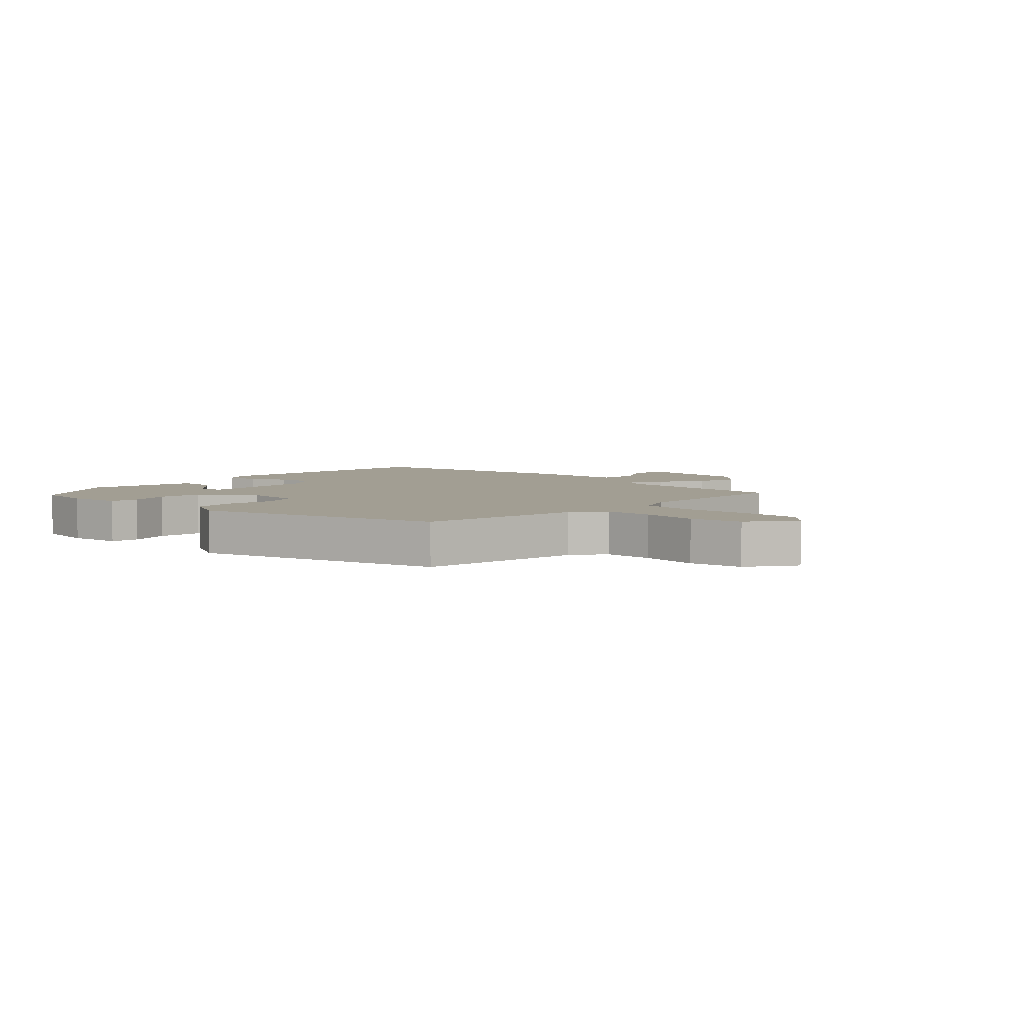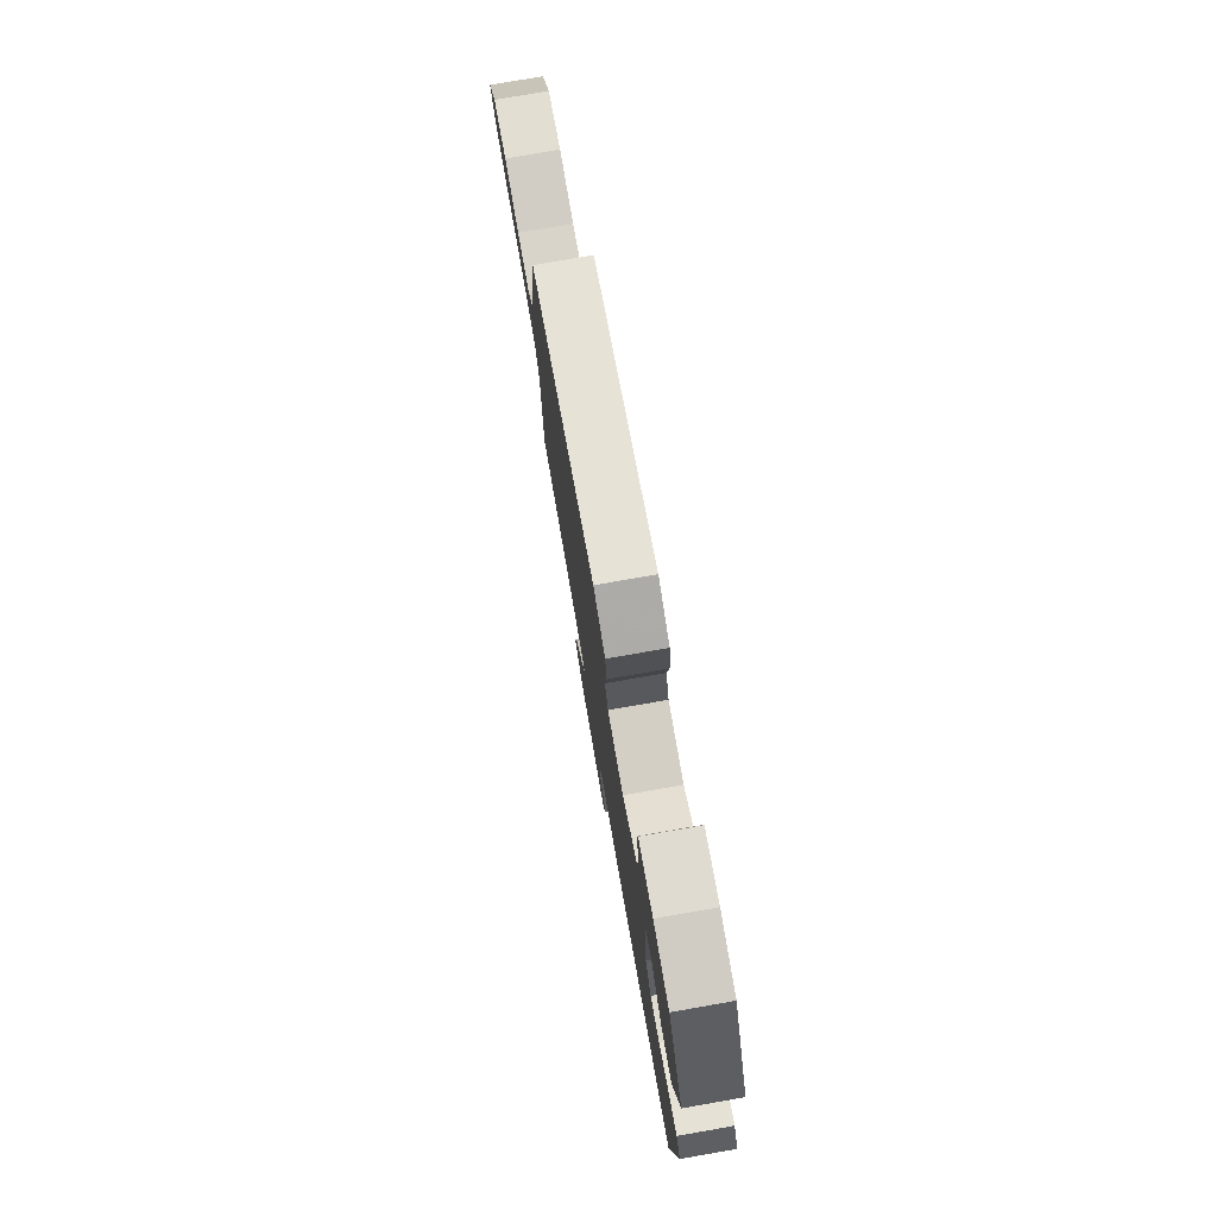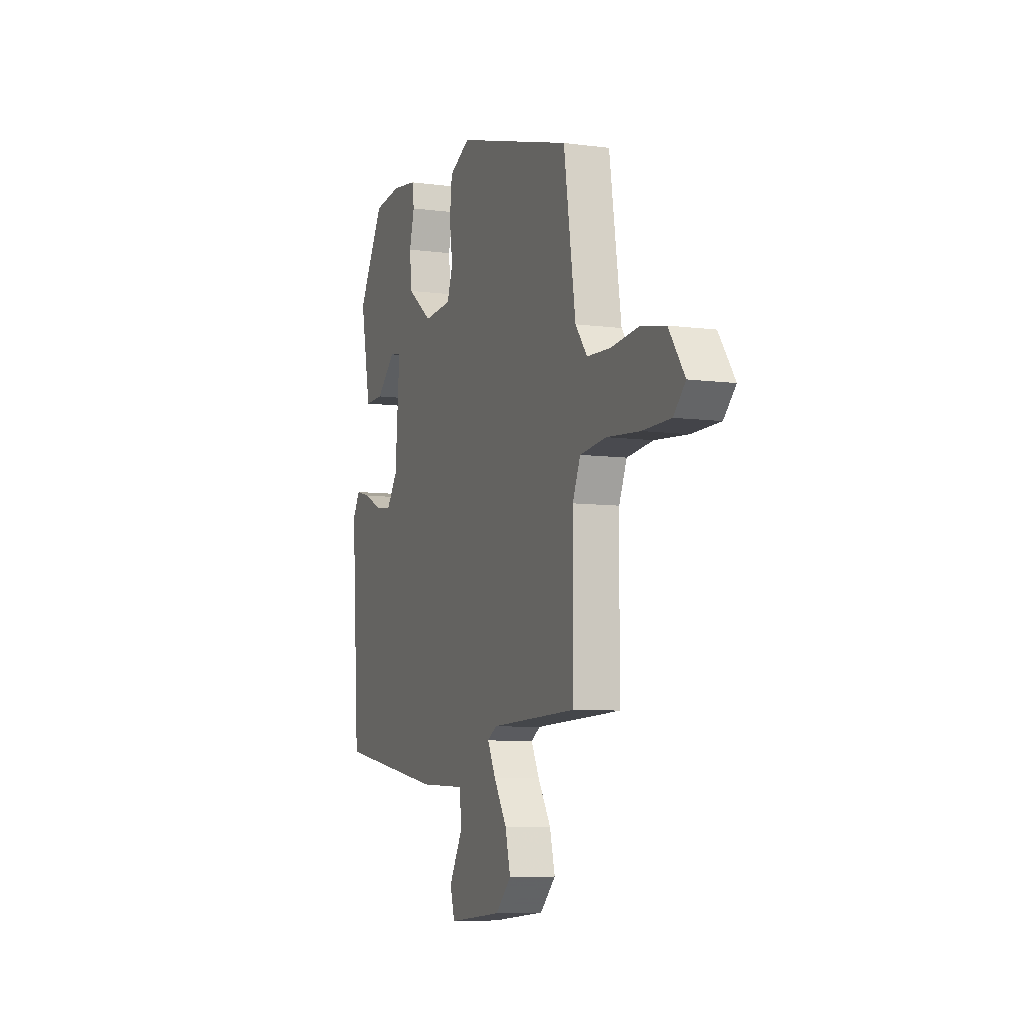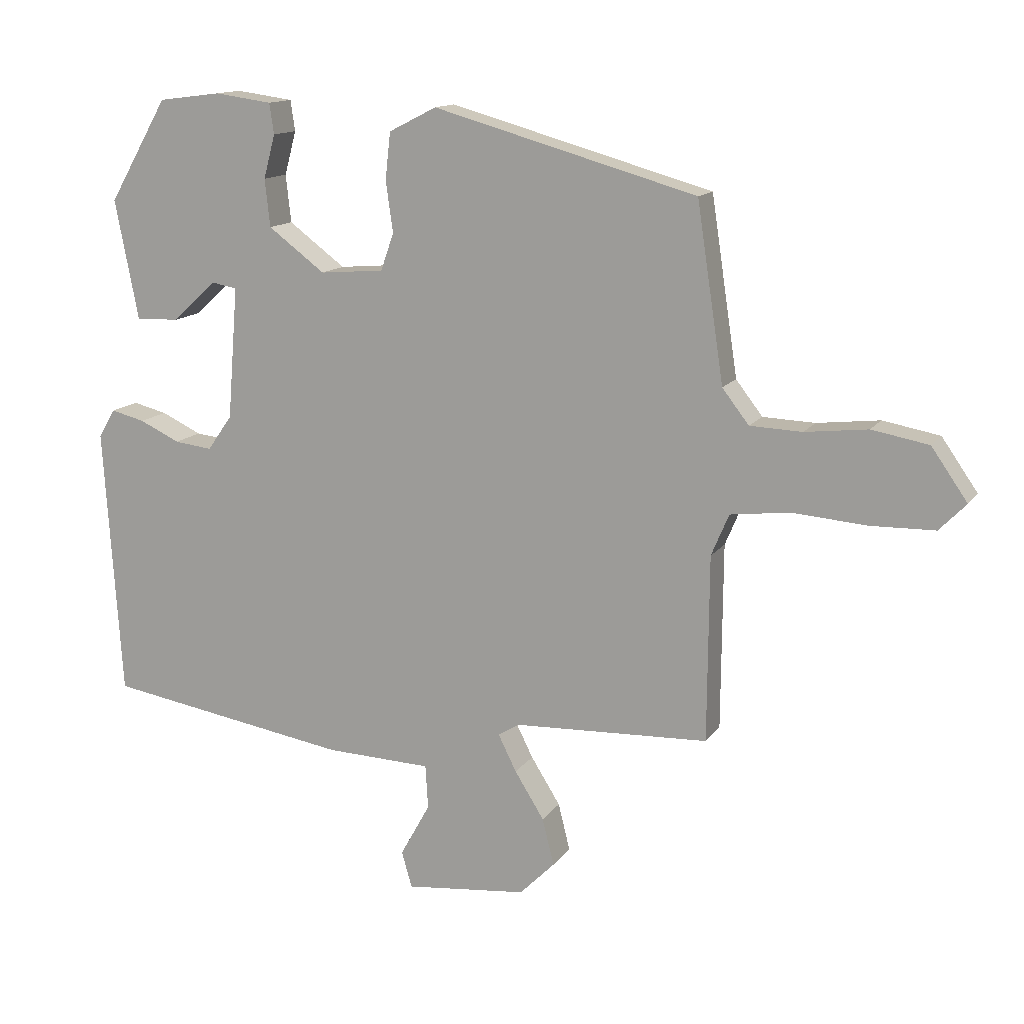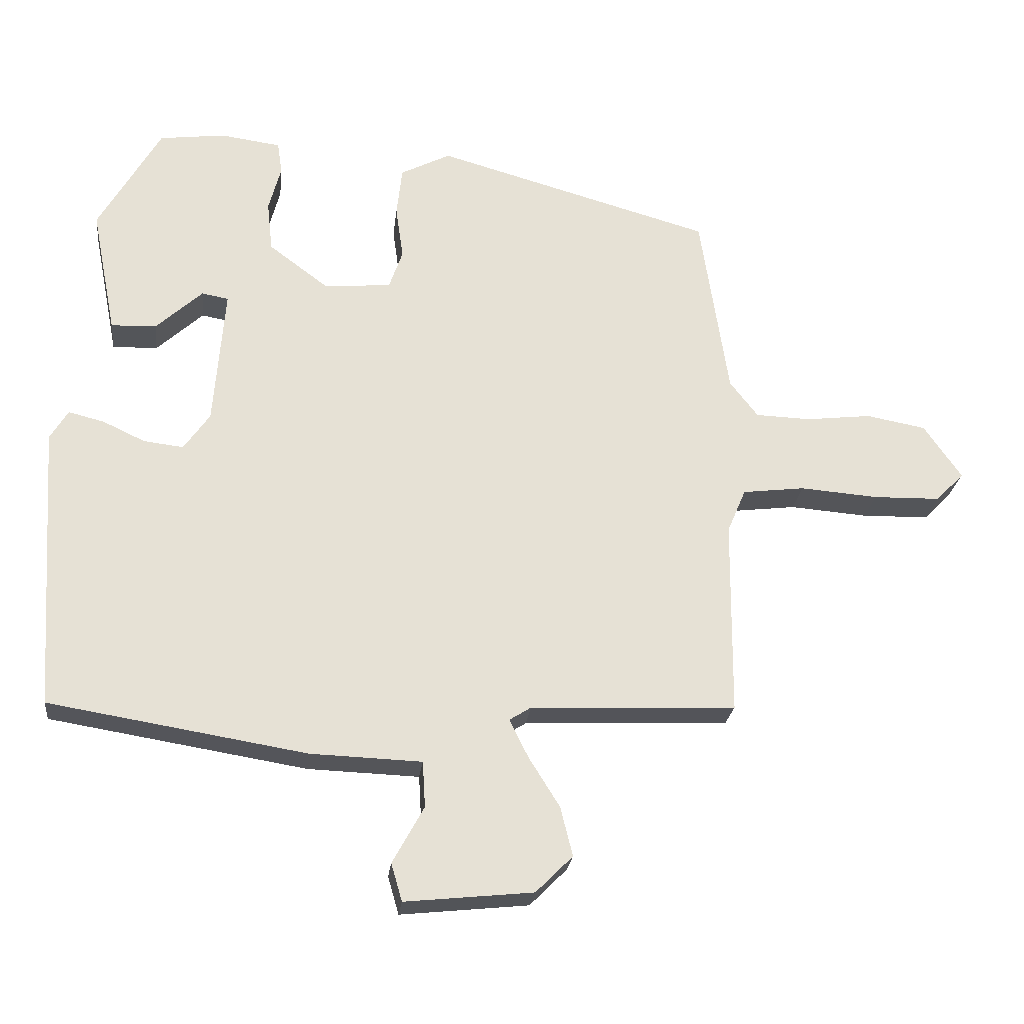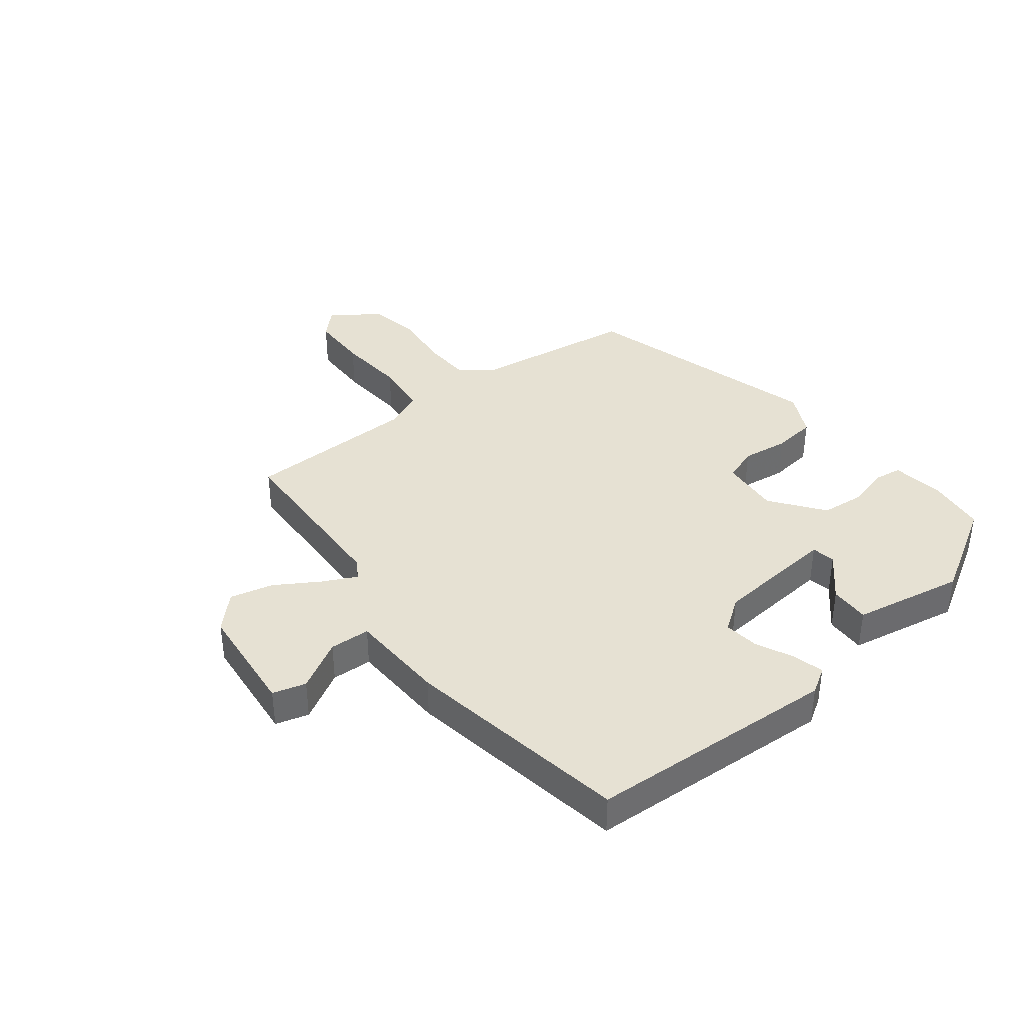
<metadata>
{"format":"obj","ext":"obj","renderer":"f3d","projection":"perspective","resolution":1024,"background":"white","views":[{"elev":5.1,"azim":43.7,"up":"+Y"},{"elev":77.3,"azim":-99.9,"up":"+Z"},{"elev":-7.3,"azim":69.0,"up":"+Z"},{"elev":13.5,"azim":21.8,"up":"+Z"},{"elev":-24.3,"azim":-6.4,"up":"+Z"},{"elev":38.9,"azim":-128.4,"up":"+Y"}]}
</metadata>
<code>
v -0.517 0.07 -0.476
v -0.544 0.07 -0.059
v -0.518 0.07 -0.016
v -0.466 0.07 -0.029
v -0.404 0.07 -0.058
v -0.346 0.07 -0.065
v -0.308 0.07 -0.011
v -0.292 0.07 0.192
v -0.331 0.07 0.199
v -0.399 0.07 0.137
v -0.465 0.07 0.135
v -0.501 0.07 0.319
v -0.41 0.07 0.476
v -0.314 0.07 0.488
v -0.226 0.07 0.476
v -0.219 0.07 0.429
v -0.237 0.07 0.362
v -0.229 0.07 0.289
v -0.142 0.07 0.224
v -0.044 0.07 0.232
v -0.024 0.07 0.289
v -0.035 0.07 0.367
v -0.027 0.07 0.439
v 0.046 0.07 0.476
v 0.45 0.07 0.362
v 0.491 0.07 0.091
v 0.532 0.07 0.038
v 0.612 0.07 0.035
v 0.708 0.07 0.046
v 0.795 0.07 0.03
v 0.85 0.07 -0.049
v 0.809 0.07 -0.091
v 0.711 0.07 -0.093
v 0.597 0.07 -0.084
v 0.506 0.07 -0.095
v 0.479 0.07 -0.159
v 0.477 0.07 -0.444
v 0.177 0.07 -0.456
v 0.145 0.07 -0.476
v 0.173 0.07 -0.532
v 0.218 0.07 -0.604
v 0.236 0.07 -0.676
v 0.182 0.07 -0.73
v -0.005 0.07 -0.749
v -0.021 0.07 -0.694
v 0.025 0.07 -0.611
v 0.021 0.07 -0.544
v -0.141 0.07 -0.538
v -0.517 0 -0.476
v -0.544 0 -0.059
v -0.518 0 -0.016
v -0.466 0 -0.029
v -0.404 0 -0.058
v -0.346 0 -0.065
v -0.308 0 -0.011
v -0.292 0 0.192
v -0.331 0 0.199
v -0.399 0 0.137
v -0.465 0 0.135
v -0.501 0 0.319
v -0.41 0 0.476
v -0.314 0 0.488
v -0.226 0 0.476
v -0.219 0 0.429
v -0.237 0 0.362
v -0.229 0 0.289
v -0.142 0 0.224
v -0.044 0 0.232
v -0.024 0 0.289
v -0.035 0 0.367
v -0.027 0 0.439
v 0.046 0 0.476
v 0.45 0 0.362
v 0.491 0 0.091
v 0.532 0 0.038
v 0.612 0 0.035
v 0.708 0 0.046
v 0.795 0 0.03
v 0.85 0 -0.049
v 0.809 0 -0.091
v 0.711 0 -0.093
v 0.597 0 -0.084
v 0.506 0 -0.095
v 0.479 0 -0.159
v 0.477 0 -0.444
v 0.177 0 -0.456
v 0.145 0 -0.476
v 0.173 0 -0.532
v 0.218 0 -0.604
v 0.236 0 -0.676
v 0.182 0 -0.73
v -0.005 0 -0.749
v -0.021 0 -0.694
v 0.025 0 -0.611
v 0.021 0 -0.544
v -0.141 0 -0.538
f 47 48 1 2
f 43 44 45 46
f 43 46 47
f 40 41 42 43
f 39 40 43 47
f 38 39 47 2
f 36 37 38 2
f 31 32 33 34
f 31 34 35
f 28 29 30 31
f 27 28 31 35
f 26 27 35 36
f 21 22 23 24
f 20 21 24 25
f 14 15 16 17
f 14 17 18
f 13 14 18
f 12 13 18
f 9 10 11 12
f 8 9 12 18
f 7 8 18 19
f 2 3 4 5
f 2 5 6
f 36 2 6
f 20 25 26 36
f 19 20 36
f 6 7 19 36
f 50 49 96 95
f 94 93 92 91
f 95 94 91
f 91 90 89 88
f 95 91 88 87
f 50 95 87 86
f 50 86 85 84
f 82 81 80 79
f 83 82 79
f 79 78 77 76
f 83 79 76 75
f 84 83 75 74
f 72 71 70 69
f 73 72 69 68
f 65 64 63 62
f 66 65 62
f 66 62 61
f 66 61 60
f 60 59 58 57
f 66 60 57 56
f 67 66 56 55
f 53 52 51 50
f 54 53 50
f 54 50 84
f 84 74 73 68
f 84 68 67
f 84 67 55 54
f 1 49 50 2
f 2 50 51 3
f 3 51 52 4
f 4 52 53 5
f 5 53 54 6
f 6 54 55 7
f 7 55 56 8
f 8 56 57 9
f 9 57 58 10
f 10 58 59 11
f 11 59 60 12
f 12 60 61 13
f 13 61 62 14
f 14 62 63 15
f 15 63 64 16
f 16 64 65 17
f 17 65 66 18
f 18 66 67 19
f 19 67 68 20
f 20 68 69 21
f 21 69 70 22
f 22 70 71 23
f 23 71 72 24
f 24 72 73 25
f 25 73 74 26
f 26 74 75 27
f 27 75 76 28
f 28 76 77 29
f 29 77 78 30
f 30 78 79 31
f 31 79 80 32
f 32 80 81 33
f 33 81 82 34
f 34 82 83 35
f 35 83 84 36
f 36 84 85 37
f 37 85 86 38
f 38 86 87 39
f 39 87 88 40
f 40 88 89 41
f 41 89 90 42
f 42 90 91 43
f 43 91 92 44
f 44 92 93 45
f 45 93 94 46
f 46 94 95 47
f 47 95 96 48
f 48 96 49 1

</code>
